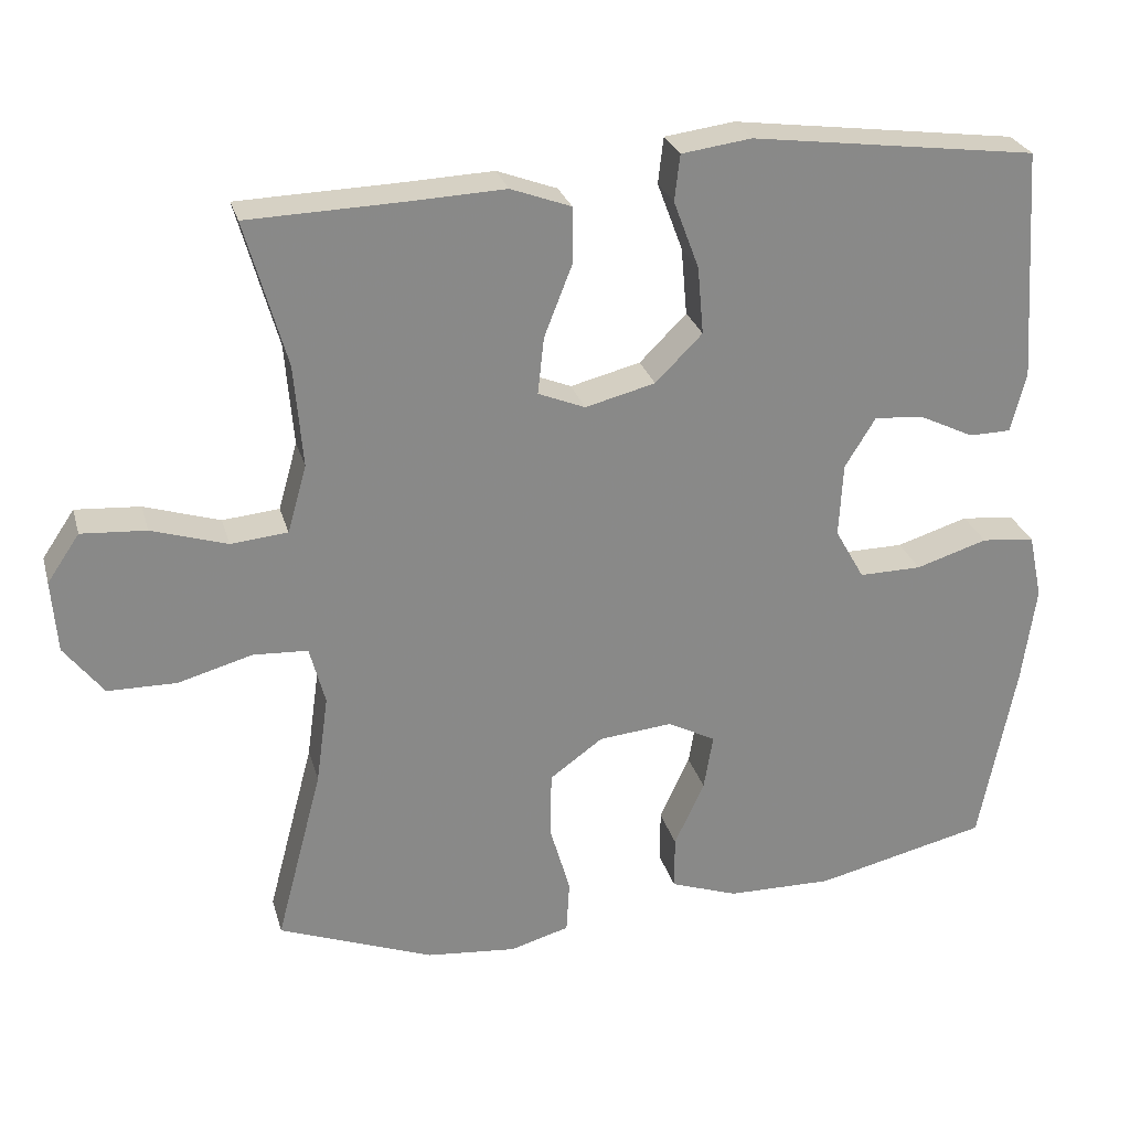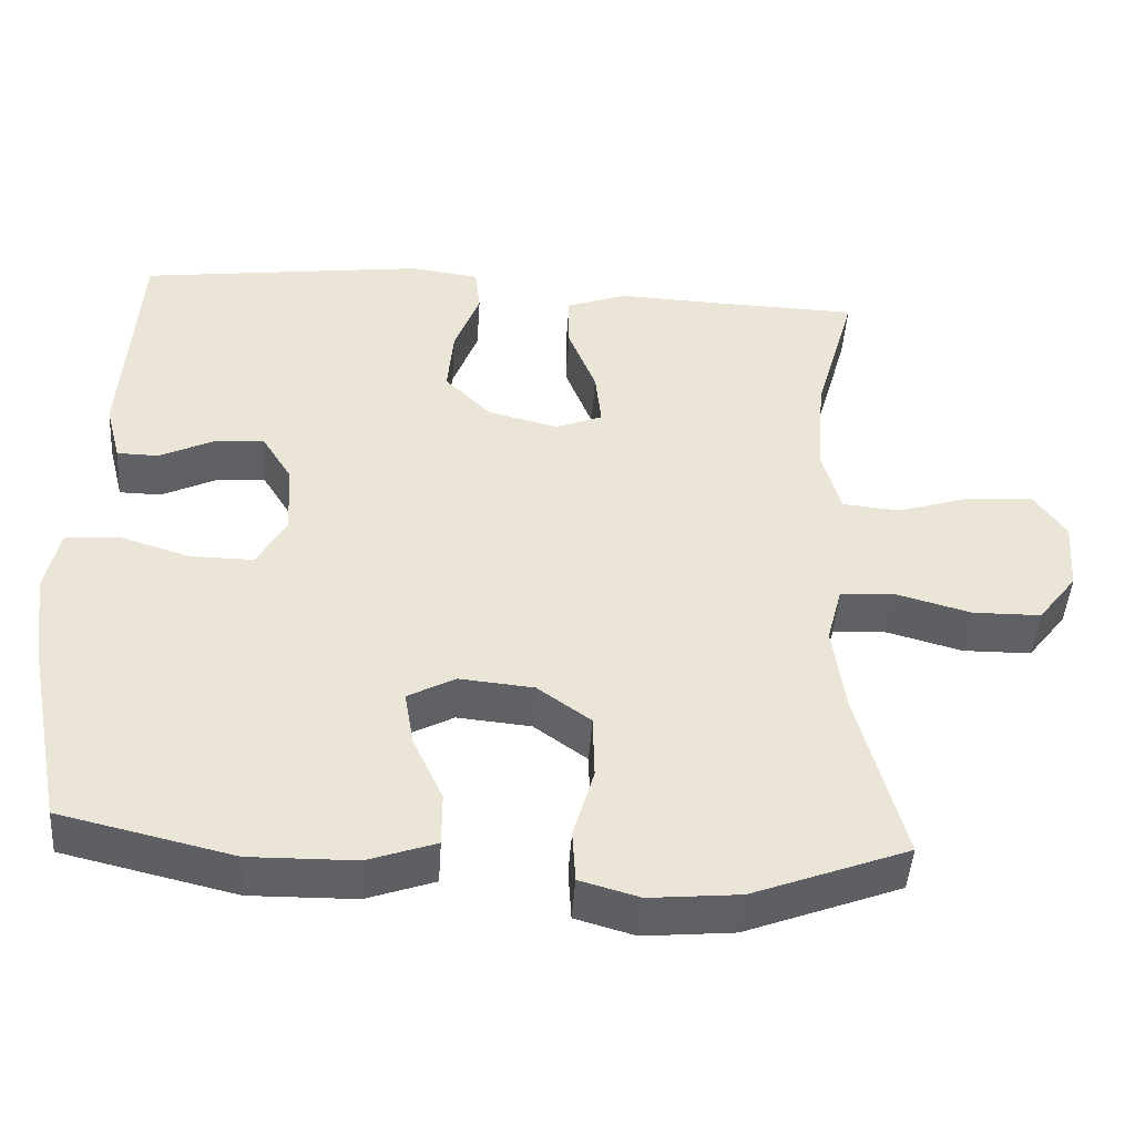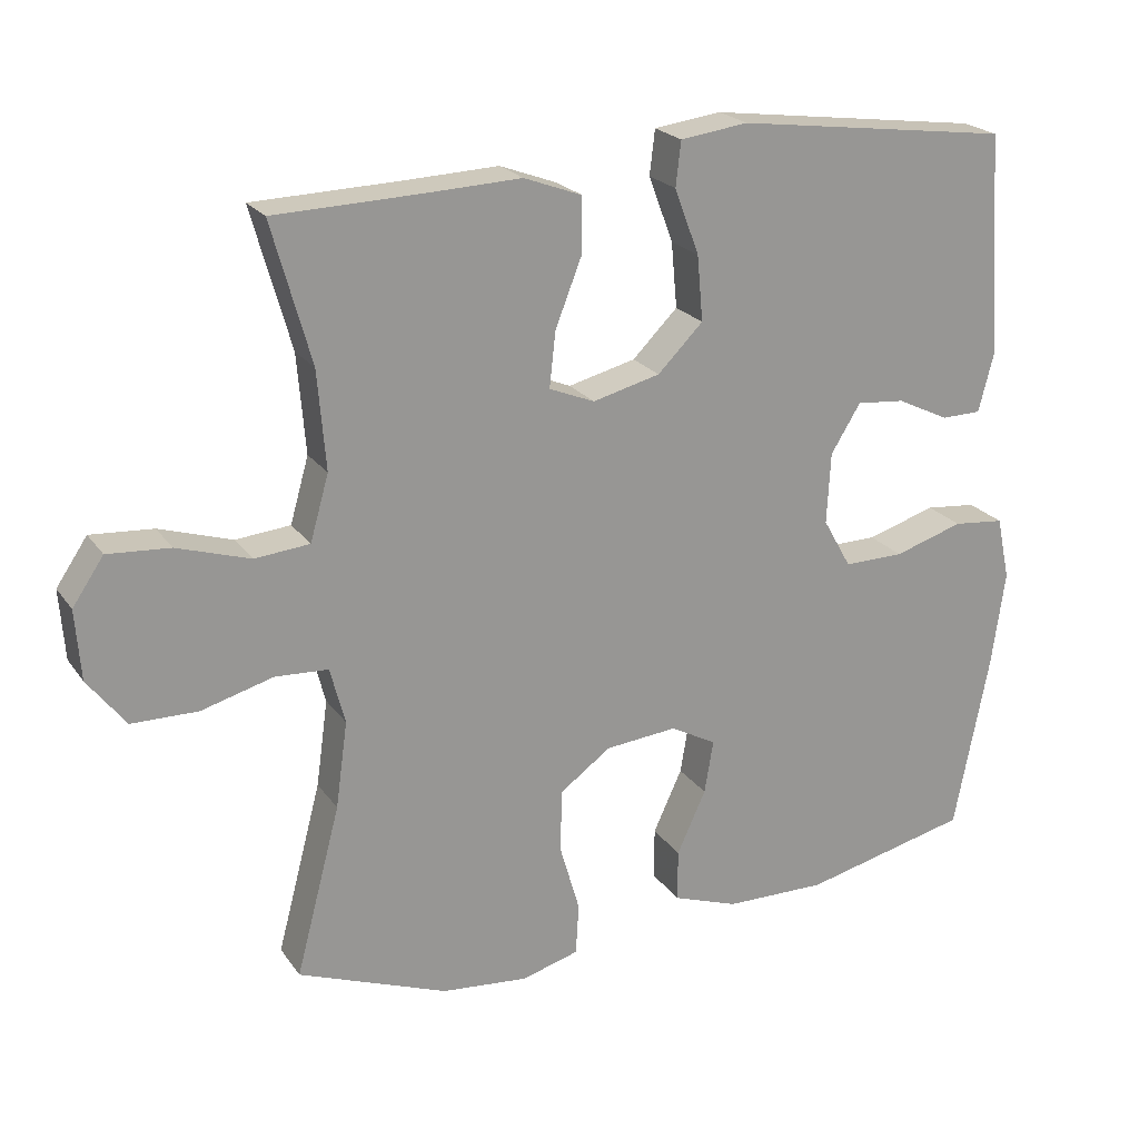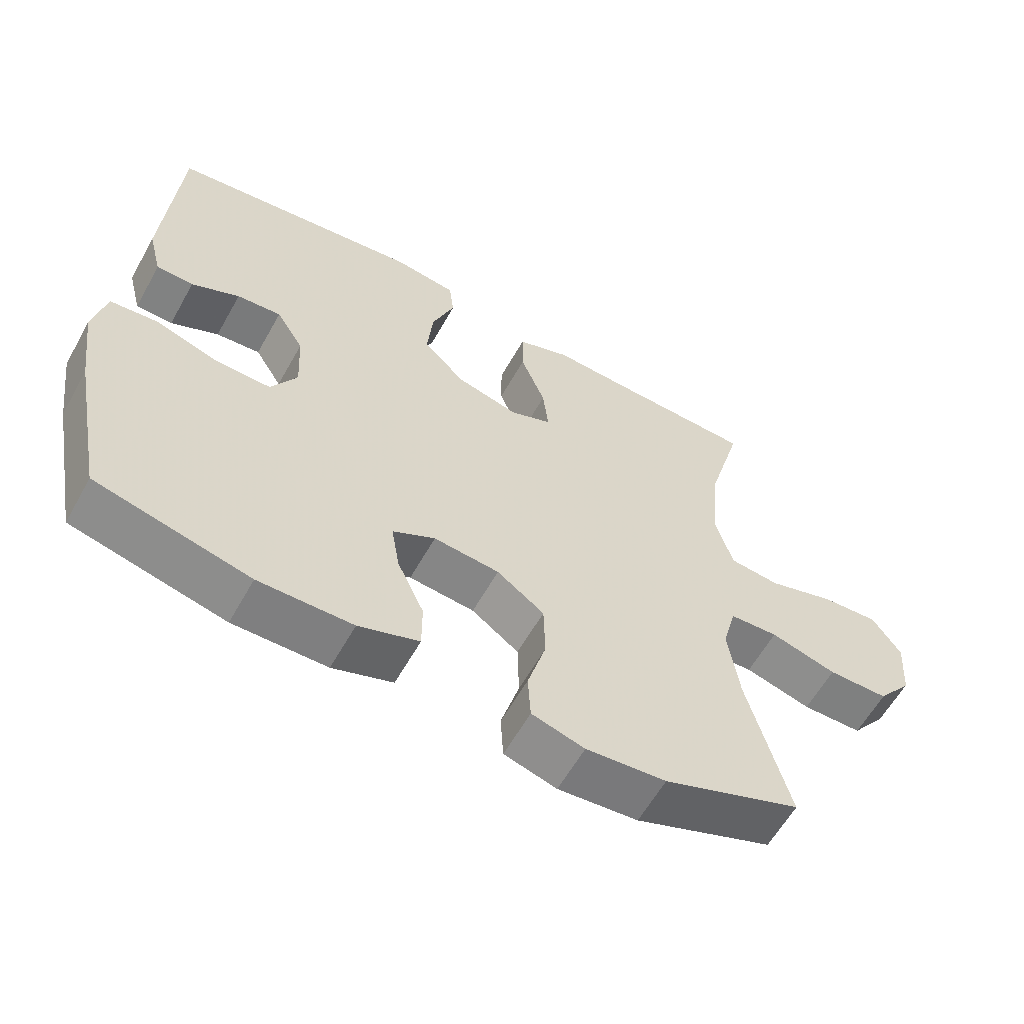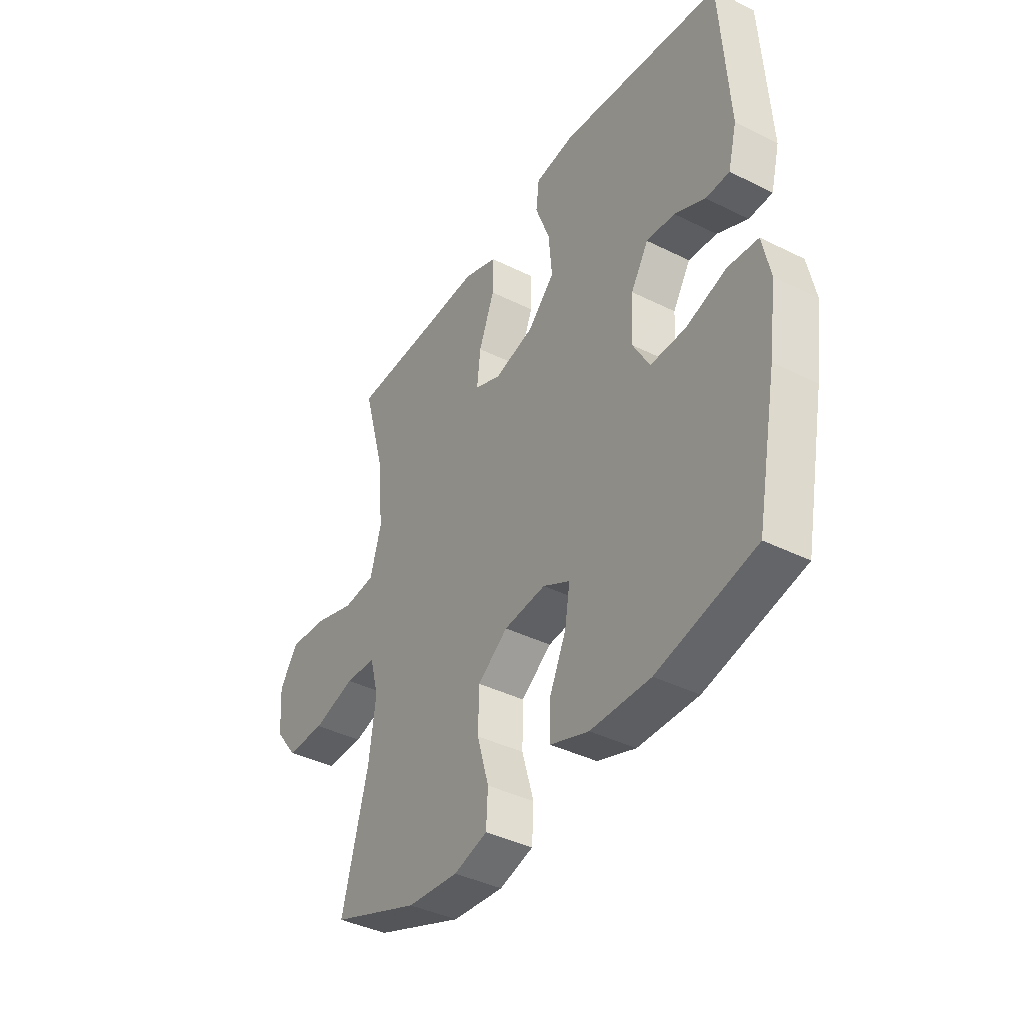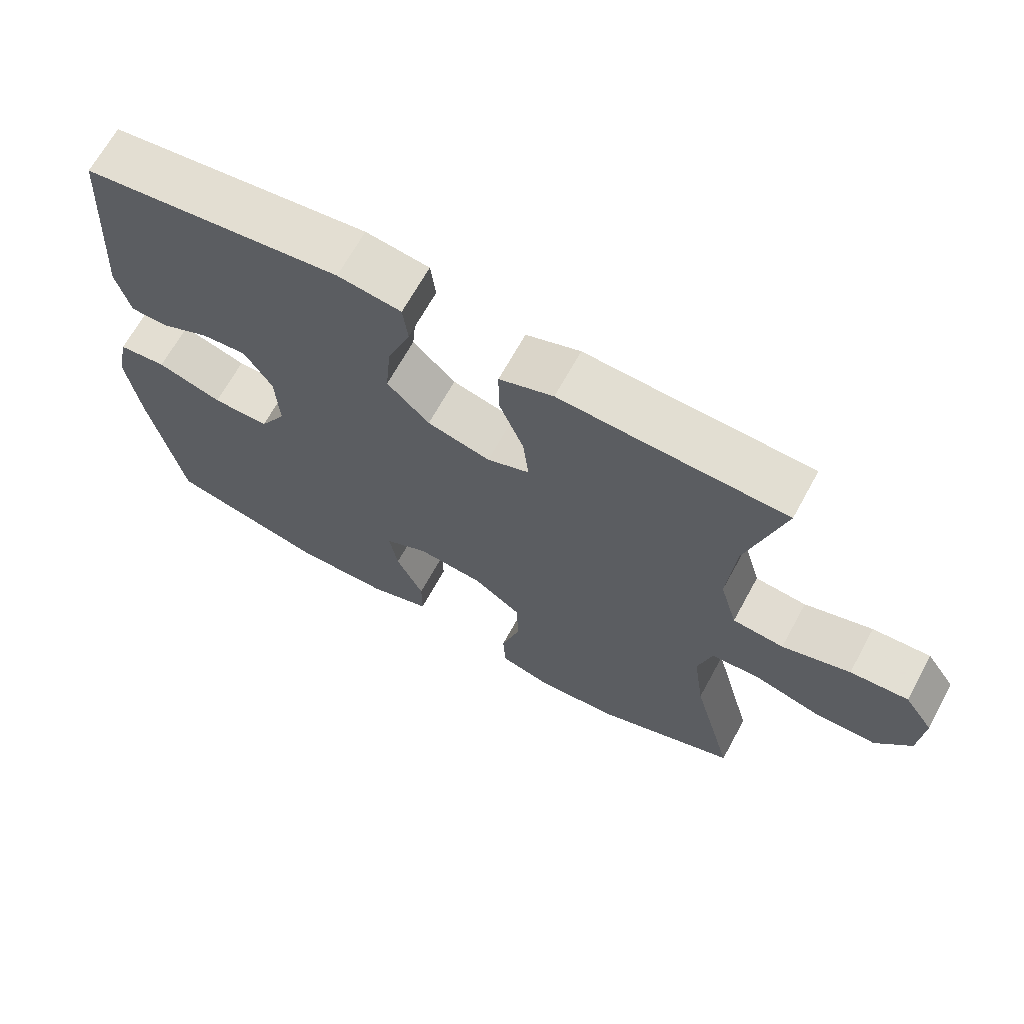
<metadata>
{"format":"obj","ext":"obj","renderer":"f3d","projection":"perspective","resolution":1024,"background":"white","views":[{"elev":26.9,"azim":165.3,"up":"+Z"},{"elev":-45.9,"azim":-3.8,"up":"+Z"},{"elev":21.9,"azim":154.4,"up":"+Z"},{"elev":-60.2,"azim":-29.2,"up":"+Z"},{"elev":-39.8,"azim":-121.7,"up":"+Z"},{"elev":67.4,"azim":28.7,"up":"+Z"}]}
</metadata>
<code>
v 0.5 0.07 -0.5
v 0.298 0.07 -0.577
v 0.181 0.07 -0.588
v 0.104 0.07 -0.566
v 0.1 0.07 -0.497
v 0.127 0.07 -0.404
v 0.125 0.07 -0.319
v 0.056 0.07 -0.269
v -0.04 0.07 -0.26
v -0.102 0.07 -0.293
v -0.09 0.07 -0.365
v -0.051 0.07 -0.45
v -0.051 0.07 -0.52
v -0.139 0.07 -0.551
v -0.276 0.07 -0.553
v -0.5 0.07 -0.5
v -0.547 0.07 -0.26
v -0.565 0.07 -0.131
v -0.547 0.07 -0.046
v -0.478 0.07 -0.039
v -0.385 0.07 -0.068
v -0.304 0.07 -0.069
v -0.266 0.07 -0.002
v -0.271 0.07 0.094
v -0.311 0.07 0.159
v -0.376 0.07 0.153
v -0.446 0.07 0.119
v -0.5 0.07 0.12
v -0.52 0.07 0.198
v -0.5 0.07 0.5
v -0.129 0.07 0.549
v -0.038 0.07 0.537
v -0.031 0.07 0.477
v -0.064 0.07 0.389
v -0.072 0.07 0.301
v -0.011 0.07 0.24
v 0.08 0.07 0.217
v 0.141 0.07 0.242
v 0.133 0.07 0.316
v 0.097 0.07 0.408
v 0.097 0.07 0.482
v 0.175 0.07 0.511
v 0.297 0.07 0.506
v 0.5 0.07 0.5
v 0.447 0.07 0.311
v 0.436 0.07 0.178
v 0.461 0.07 0.09
v 0.535 0.07 0.083
v 0.633 0.07 0.114
v 0.717 0.07 0.12
v 0.759 0.07 0.058
v 0.752 0.07 -0.036
v 0.701 0.07 -0.102
v 0.612 0.07 -0.103
v 0.515 0.07 -0.076
v 0.444 0.07 -0.08
v 0.424 0.07 -0.156
v 0.44 0.07 -0.272
v 0.5 0 -0.5
v 0.298 0 -0.577
v 0.181 0 -0.588
v 0.104 0 -0.566
v 0.1 0 -0.497
v 0.127 0 -0.404
v 0.125 0 -0.319
v 0.056 0 -0.269
v -0.04 0 -0.26
v -0.102 0 -0.293
v -0.09 0 -0.365
v -0.051 0 -0.45
v -0.051 0 -0.52
v -0.139 0 -0.551
v -0.276 0 -0.553
v -0.5 0 -0.5
v -0.547 0 -0.26
v -0.565 0 -0.131
v -0.547 0 -0.046
v -0.478 0 -0.039
v -0.385 0 -0.068
v -0.304 0 -0.069
v -0.266 0 -0.002
v -0.271 0 0.094
v -0.311 0 0.159
v -0.376 0 0.153
v -0.446 0 0.119
v -0.5 0 0.12
v -0.52 0 0.198
v -0.5 0 0.5
v -0.129 0 0.549
v -0.038 0 0.537
v -0.031 0 0.477
v -0.064 0 0.389
v -0.072 0 0.301
v -0.011 0 0.24
v 0.08 0 0.217
v 0.141 0 0.242
v 0.133 0 0.316
v 0.097 0 0.408
v 0.097 0 0.482
v 0.175 0 0.511
v 0.297 0 0.506
v 0.5 0 0.5
v 0.447 0 0.311
v 0.436 0 0.178
v 0.461 0 0.09
v 0.535 0 0.083
v 0.633 0 0.114
v 0.717 0 0.12
v 0.759 0 0.058
v 0.752 0 -0.036
v 0.701 0 -0.102
v 0.612 0 -0.103
v 0.515 0 -0.076
v 0.444 0 -0.08
v 0.424 0 -0.156
v 0.44 0 -0.272
f 53 54 55
f 52 53 55
f 51 52 55
f 50 51 55
f 49 50 55
f 48 49 55
f 47 48 55 56
f 46 47 56 57
f 43 44 45
f 43 45 46
f 42 43 46
f 41 42 46
f 40 41 46
f 39 40 46
f 38 39 46 57
f 32 33 34
f 31 32 34
f 30 31 34
f 29 30 34
f 28 29 34
f 27 28 34
f 26 27 34
f 25 26 34 35
f 24 25 35 36
f 19 20 21
f 18 19 21
f 17 18 21
f 16 17 21
f 15 16 21
f 14 15 21
f 13 14 21
f 12 13 21
f 11 12 21
f 10 11 21 22
f 9 10 22 23
f 4 5 6
f 3 4 6
f 2 3 6
f 1 2 6
f 58 1 6
f 58 6 7
f 58 7 8
f 57 58 8
f 38 57 8
f 37 38 8
f 24 36 37
f 23 24 37
f 9 23 37
f 8 9 37
f 113 112 111
f 113 111 110
f 113 110 109
f 113 109 108
f 113 108 107
f 113 107 106
f 114 113 106 105
f 115 114 105 104
f 103 102 101
f 104 103 101
f 104 101 100
f 104 100 99
f 104 99 98
f 104 98 97
f 115 104 97 96
f 92 91 90
f 92 90 89
f 92 89 88
f 92 88 87
f 92 87 86
f 92 86 85
f 92 85 84
f 93 92 84 83
f 94 93 83 82
f 79 78 77
f 79 77 76
f 79 76 75
f 79 75 74
f 79 74 73
f 79 73 72
f 79 72 71
f 79 71 70
f 79 70 69
f 80 79 69 68
f 81 80 68 67
f 64 63 62
f 64 62 61
f 64 61 60
f 64 60 59
f 64 59 116
f 65 64 116
f 66 65 116
f 66 116 115
f 66 115 96
f 66 96 95
f 95 94 82
f 95 82 81
f 95 81 67
f 95 67 66
f 1 59 60 2
f 2 60 61 3
f 3 61 62 4
f 4 62 63 5
f 5 63 64 6
f 6 64 65 7
f 7 65 66 8
f 8 66 67 9
f 9 67 68 10
f 10 68 69 11
f 11 69 70 12
f 12 70 71 13
f 13 71 72 14
f 14 72 73 15
f 15 73 74 16
f 16 74 75 17
f 17 75 76 18
f 18 76 77 19
f 19 77 78 20
f 20 78 79 21
f 21 79 80 22
f 22 80 81 23
f 23 81 82 24
f 24 82 83 25
f 25 83 84 26
f 26 84 85 27
f 27 85 86 28
f 28 86 87 29
f 29 87 88 30
f 30 88 89 31
f 31 89 90 32
f 32 90 91 33
f 33 91 92 34
f 34 92 93 35
f 35 93 94 36
f 36 94 95 37
f 37 95 96 38
f 38 96 97 39
f 39 97 98 40
f 40 98 99 41
f 41 99 100 42
f 42 100 101 43
f 43 101 102 44
f 44 102 103 45
f 45 103 104 46
f 46 104 105 47
f 47 105 106 48
f 48 106 107 49
f 49 107 108 50
f 50 108 109 51
f 51 109 110 52
f 52 110 111 53
f 53 111 112 54
f 54 112 113 55
f 55 113 114 56
f 56 114 115 57
f 57 115 116 58
f 58 116 59 1

</code>
